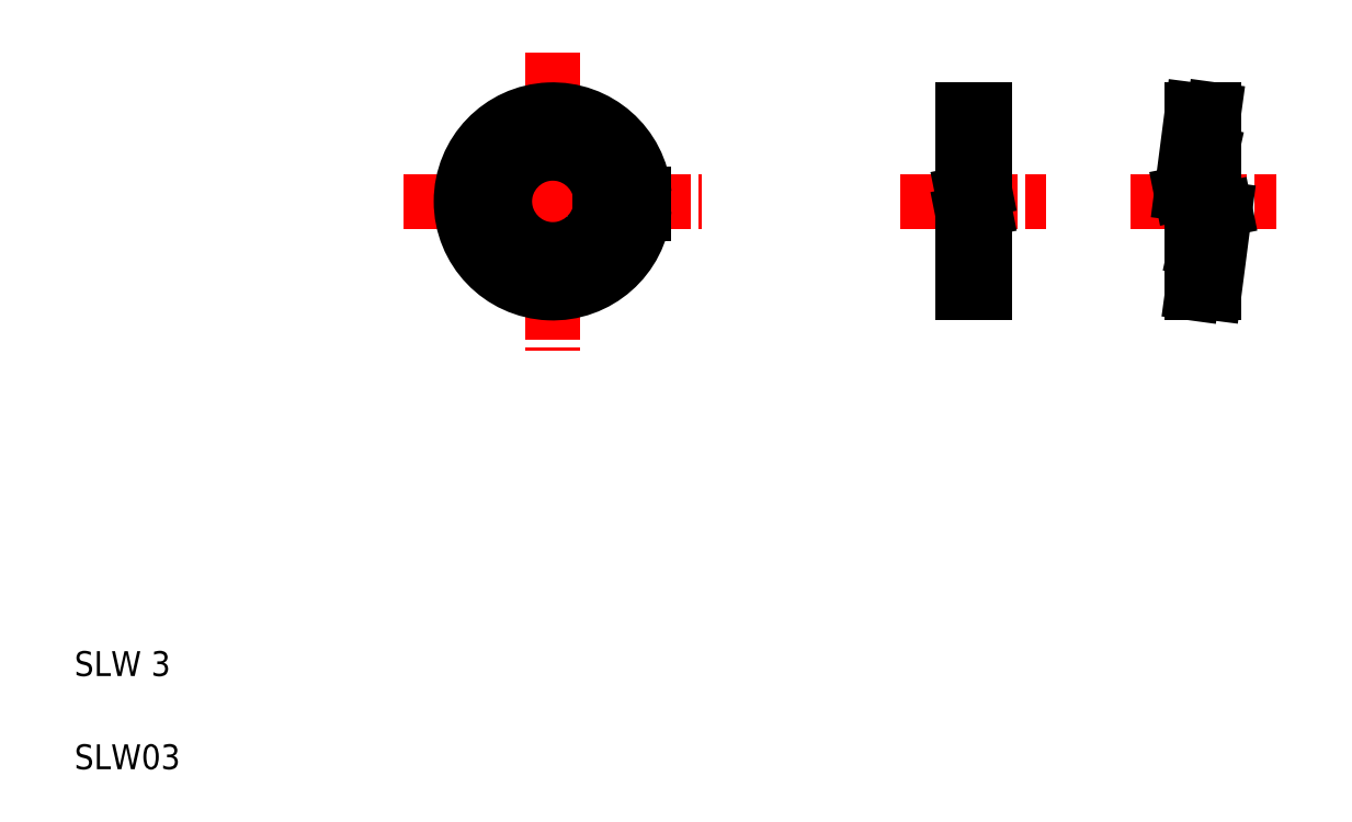
<metadata>
{"format":"dxf","ext":"dxf","renderer":"ezdxf+matplotlib","layout":"modelspace","background":"white","min_lineweight":24,"dpi":150}
</metadata>
<code>
0
SECTION
2
ENTITIES
0
LINE
8
CENTER
10
12.6
20
20.28
30
0
11
22.2
21
20.28
31
0
0
TEXT
8
0
10
2
20
2
30
0
40
0.8
1
SLW03
0
TEXT
8
0
10
2
20
5
30
0
40
0.8
1
SLW 3
0
LINE
8
CENTER
10
28.59
20
20.28
30
0
11
33.29
21
20.28
31
0
0
LINE
8
CENTER
10
17.4
20
25.08
30
0
11
17.4
21
15.48
31
0
0
LINE
8
0
10
18.89
20
19.89
30
0
11
20.32
21
19.89
31
0
0
LINE
8
0
10
18.89
20
20.68
30
0
11
20.32
21
20.68
31
0
0
LINE
8
0
10
18.93
20
20.03
30
0
11
20.33
21
20.03
31
0
0
LINE
8
0
10
18.93
20
20.53
30
0
11
20.33
21
20.53
31
0
0
LINE
8
0
10
30.59
20
17.33
30
0
11
30.59
21
23.23
31
0
0
LINE
8
0
10
31.29
20
17.33
30
0
11
31.29
21
23.23
31
0
0
LINE
8
0
10
30.59
20
17.33
30
0
11
31.29
21
17.33
31
0
0
LINE
8
0
10
31.29
20
20.03
30
0
11
30.59
21
19.89
31
0
0
LINE
8
0
10
30.59
20
20.53
30
0
11
31.29
21
20.67
31
0
0
LINE
8
0
10
30.59
20
23.23
30
0
11
31.29
21
23.23
31
0
0
ARC
8
0
10
17.4
20
20.28
30
0
40
1.55
50
9.282
51
350.7
0
ARC
8
0
10
17.4
20
20.28
30
0
40
2.95
50
4.861
51
355.1
0
LINE
8
CENTER
10
35.98
20
20.28
30
0
11
40.68
21
20.28
31
0
0
LINE
8
0
10
38.68
20
19.96
30
0
11
38.68
21
23.23
31
0
0
LINE
8
0
10
37.98
20
17.33
30
0
11
37.98
21
20.6
31
0
0
LINE
8
0
10
37.98
20
17.33
30
0
11
38.68
21
17.33
31
0
0
LINE
8
0
10
39.03
20
20.03
30
0
11
38.33
21
19.89
31
0
0
LINE
8
0
10
37.63
20
20.53
30
0
11
38.33
21
20.67
31
0
0
LINE
8
0
10
37.98
20
23.23
30
0
11
38.68
21
23.23
31
0
0
LINE
8
0
10
37.63
20
20.53
30
0
11
37.98
21
23.23
31
0
0
LINE
8
0
10
38.68
20
23.23
30
0
11
38.33
21
20.67
31
0
0
LINE
8
0
10
37.98
20
17.33
30
0
11
38.33
21
19.89
31
0
0
LINE
8
0
10
39.03
20
20.03
30
0
11
38.68
21
17.33
31
0
0
LINE
8
0
10
38.33
20
20.67
30
0
11
38.58
21
21.83
31
0
0
LINE
8
0
10
38.58
20
21.83
30
0
11
38.68
21
20.28
31
0
0
LINE
8
0
10
37.98
20
20.28
30
0
11
38.07
21
18.73
31
0
0
LINE
8
0
10
38.07
20
18.73
30
0
11
38.33
21
19.89
31
0
0
ENDSEC
0
EOF

</code>
